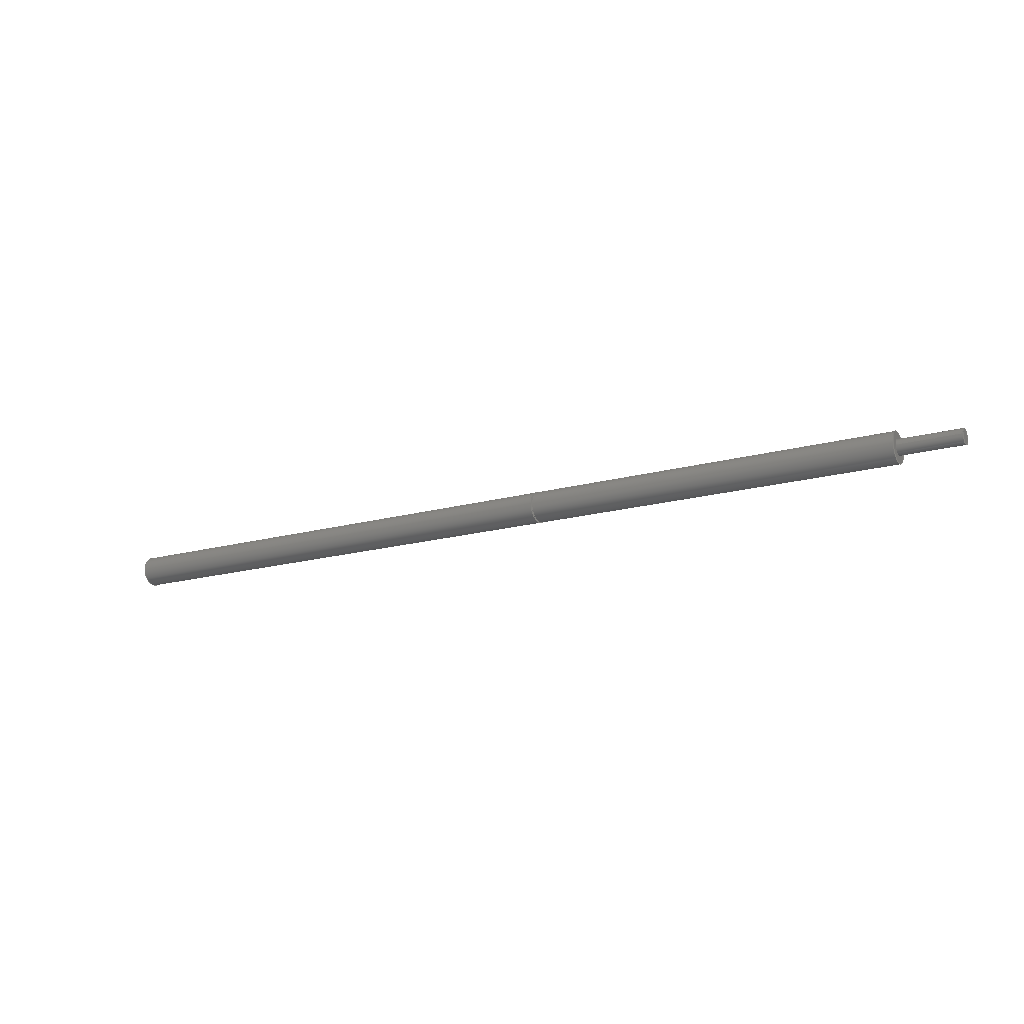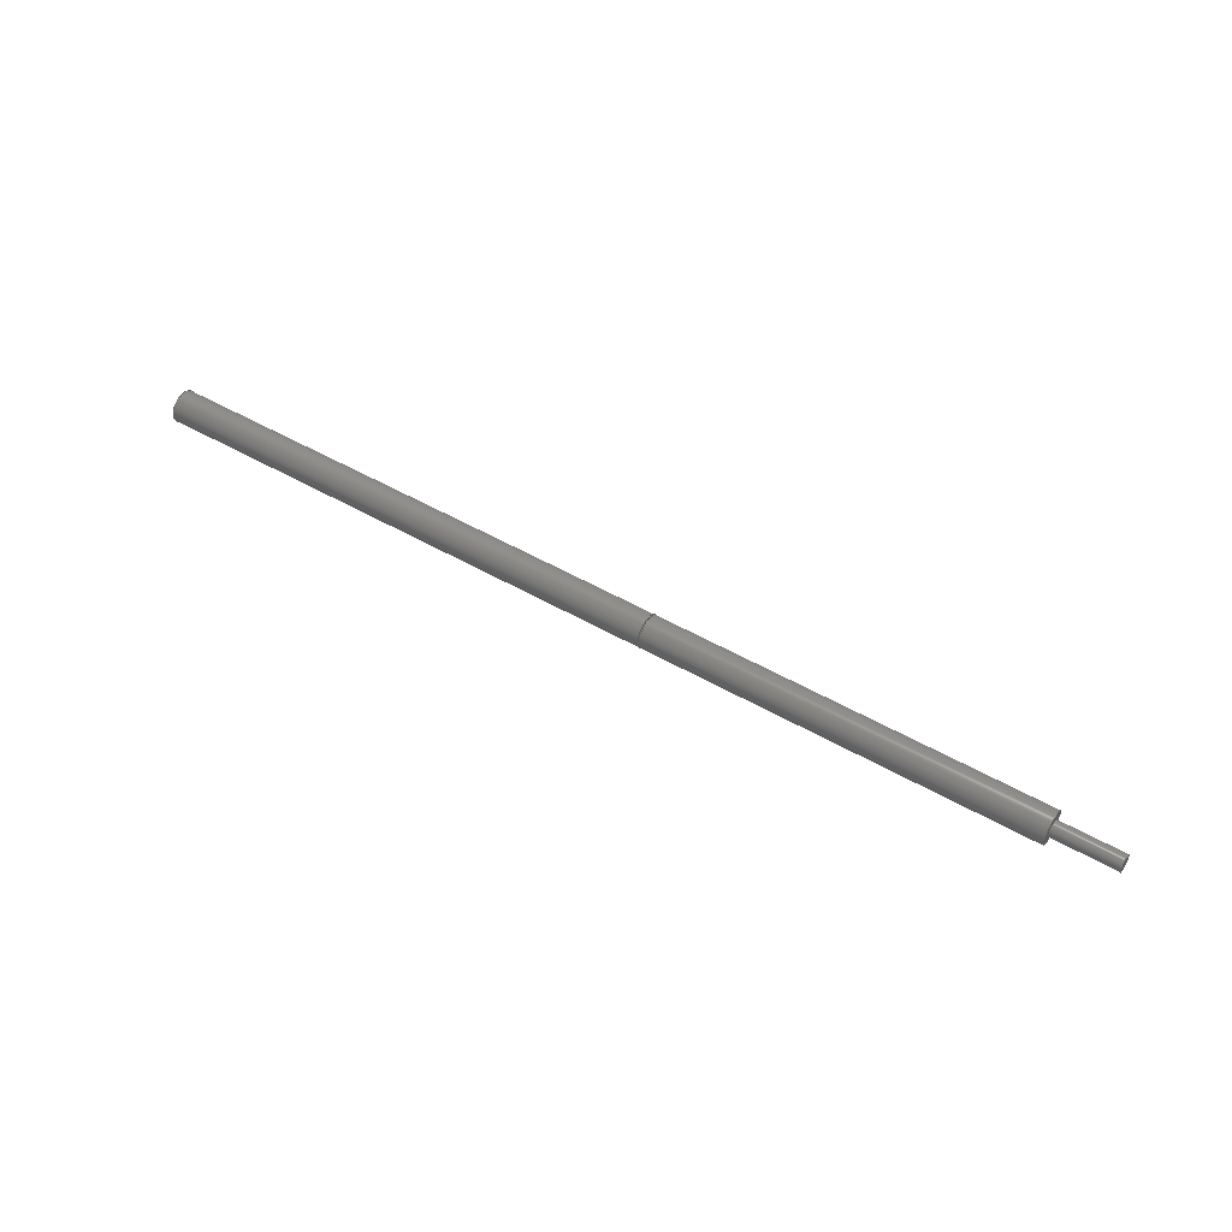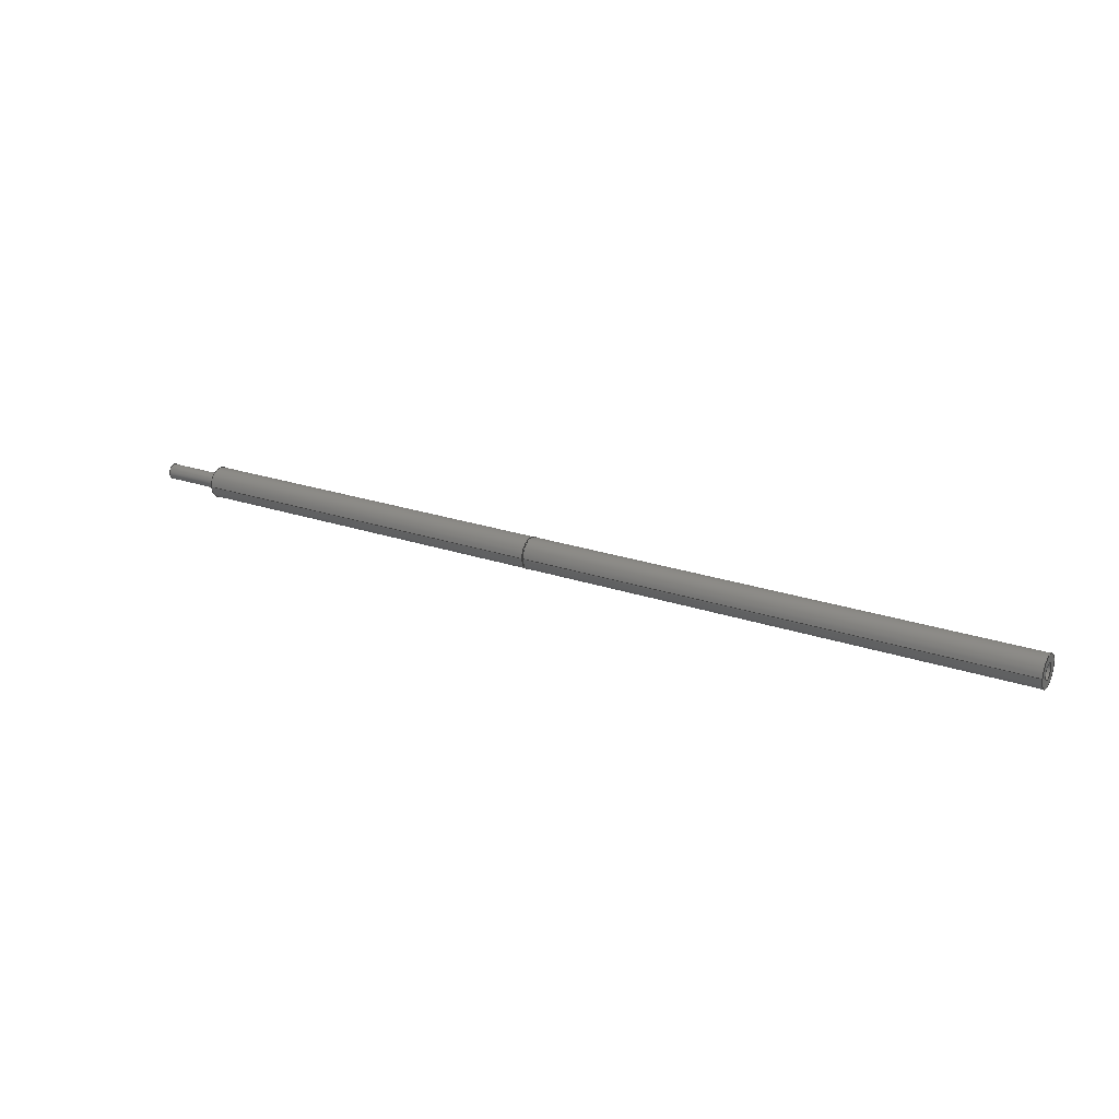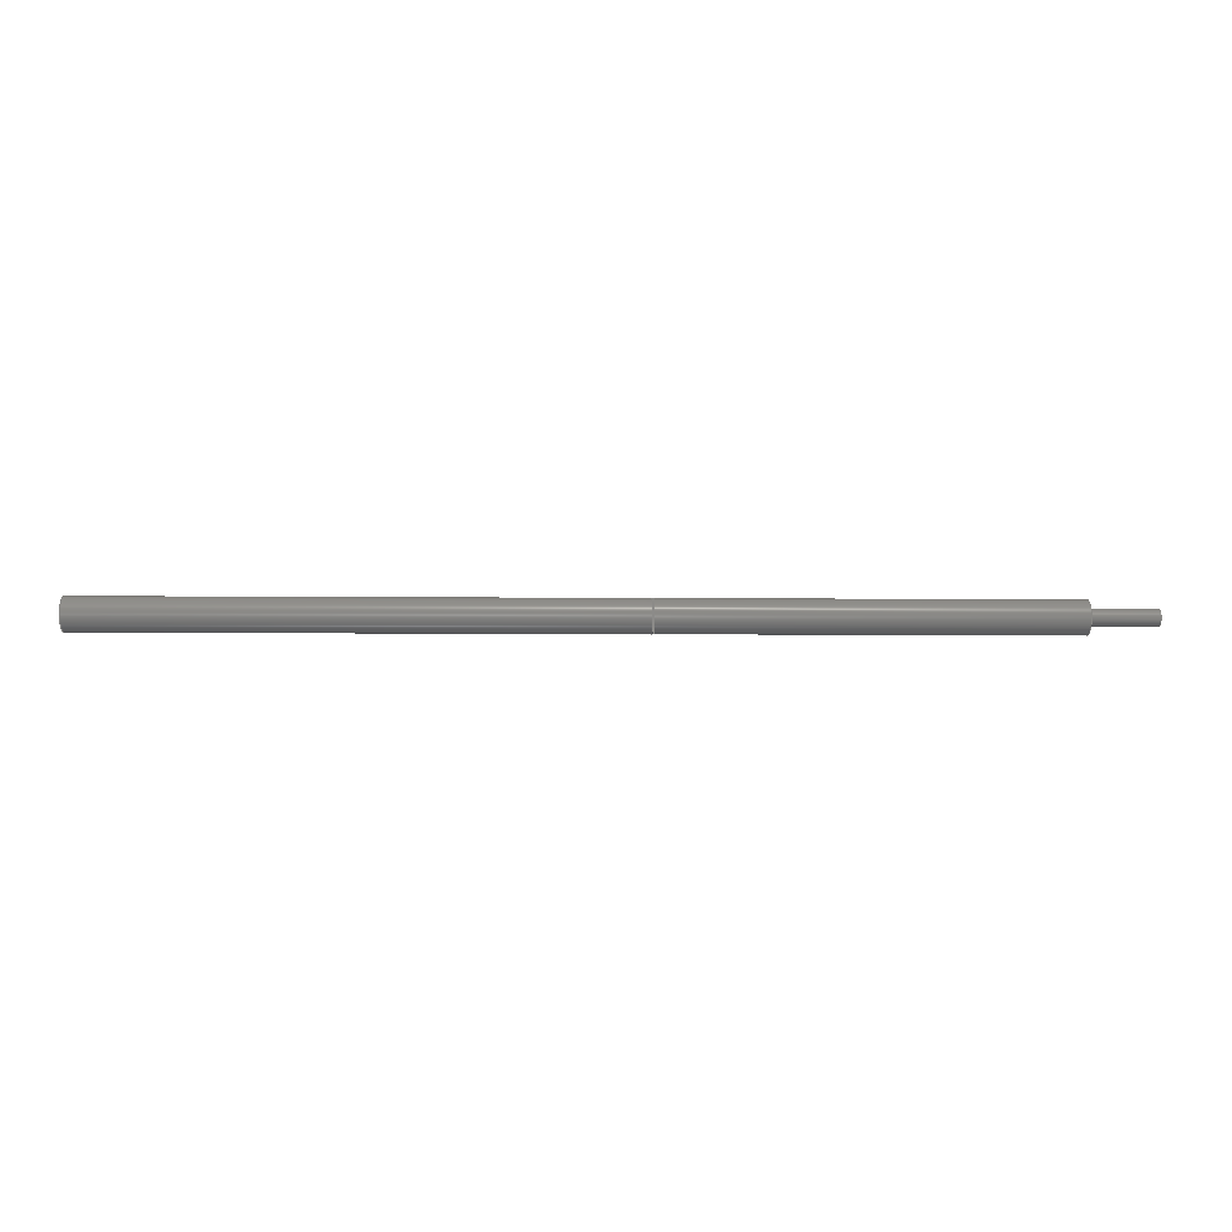
<metadata>
{"format":"step","ext":"step","renderer":"f3d","projection":"perspective","resolution":1024,"background":"white","views":[{"elev":-17.9,"azim":28.5,"up":"+Y"},{"elev":52.5,"azim":31.5,"up":"+Y"},{"elev":23.3,"azim":-149.9,"up":"+Y"},{"elev":-5.4,"azim":-2.0,"up":"+Y"}]}
</metadata>
<code>
ISO-10303-21;
DATA;
#1=MECHANICAL_DESIGN_GEOMETRIC_PRESENTATION_REPRESENTATION('',(#8,#9),
#260);
#2=SHAPE_REPRESENTATION_RELATIONSHIP('SRR','None',#267,#3);
#3=ADVANCED_BREP_SHAPE_REPRESENTATION('',(#10,#11),#259);
#4=FACE_BOUND('',#33,.T.);
#5=FACE_BOUND('',#36,.T.);
#6=FACE_BOUND('',#41,.T.);
#7=FACE_BOUND('',#43,.T.);
#8=STYLED_ITEM('',(#276),#10);
#9=STYLED_ITEM('',(#277),#11);
#10=MANIFOLD_SOLID_BREP('Body1',#135);
#11=MANIFOLD_SOLID_BREP('Body2',#136);
#12=PLANE('',#153);
#13=PLANE('',#154);
#14=PLANE('',#155);
#15=PLANE('',#160);
#16=PLANE('',#169);
#17=PLANE('',#170);
#18=FACE_OUTER_BOUND('',#29,.T.);
#19=FACE_OUTER_BOUND('',#30,.T.);
#20=FACE_OUTER_BOUND('',#31,.T.);
#21=FACE_OUTER_BOUND('',#32,.T.);
#22=FACE_OUTER_BOUND('',#34,.T.);
#23=FACE_OUTER_BOUND('',#35,.T.);
#24=FACE_OUTER_BOUND('',#37,.T.);
#25=FACE_OUTER_BOUND('',#38,.T.);
#26=FACE_OUTER_BOUND('',#39,.T.);
#27=FACE_OUTER_BOUND('',#40,.T.);
#28=FACE_OUTER_BOUND('',#42,.T.);
#29=EDGE_LOOP('',(#89,#90,#91,#92));
#30=EDGE_LOOP('',(#93));
#31=EDGE_LOOP('',(#94));
#32=EDGE_LOOP('',(#95));
#33=EDGE_LOOP('',(#96));
#34=EDGE_LOOP('',(#97,#98,#99,#100));
#35=EDGE_LOOP('',(#101));
#36=EDGE_LOOP('',(#102));
#37=EDGE_LOOP('',(#103,#104,#105,#106));
#38=EDGE_LOOP('',(#107,#108,#109,#110));
#39=EDGE_LOOP('',(#111,#112,#113,#114));
#40=EDGE_LOOP('',(#115));
#41=EDGE_LOOP('',(#116));
#42=EDGE_LOOP('',(#117));
#43=EDGE_LOOP('',(#118));
#44=LINE('',#225,#49);
#45=LINE('',#237,#50);
#46=LINE('',#243,#51);
#47=LINE('',#247,#52);
#48=LINE('',#253,#53);
#49=VECTOR('',#177,0.3175);
#50=VECTOR('',#194,0.635);
#51=VECTOR('',#201,0.6096);
#52=VECTOR('',#206,0.3175);
#53=VECTOR('',#213,0.635);
#54=CIRCLE('',#151,0.3175);
#55=CIRCLE('',#152,0.3175);
#56=CIRCLE('',#156,0.635);
#57=CIRCLE('',#157,0.6096);
#58=CIRCLE('',#159,0.635);
#59=CIRCLE('',#161,0.3175);
#60=CIRCLE('',#163,0.6096);
#61=CIRCLE('',#165,0.3175);
#62=CIRCLE('',#167,0.635);
#63=CIRCLE('',#168,0.635);
#64=VERTEX_POINT('',#222);
#65=VERTEX_POINT('',#224);
#66=VERTEX_POINT('',#230);
#67=VERTEX_POINT('',#232);
#68=VERTEX_POINT('',#235);
#69=VERTEX_POINT('',#239);
#70=VERTEX_POINT('',#242);
#71=VERTEX_POINT('',#246);
#72=VERTEX_POINT('',#250);
#73=VERTEX_POINT('',#252);
#74=EDGE_CURVE('',#64,#64,#54,.T.);
#75=EDGE_CURVE('',#64,#65,#44,.T.);
#76=EDGE_CURVE('',#65,#65,#55,.T.);
#77=EDGE_CURVE('',#66,#66,#56,.T.);
#78=EDGE_CURVE('',#67,#67,#57,.T.);
#79=EDGE_CURVE('',#68,#68,#58,.T.);
#80=EDGE_CURVE('',#68,#66,#45,.T.);
#81=EDGE_CURVE('',#69,#69,#59,.T.);
#82=EDGE_CURVE('',#67,#70,#46,.T.);
#83=EDGE_CURVE('',#70,#70,#60,.T.);
#84=EDGE_CURVE('',#69,#71,#47,.T.);
#85=EDGE_CURVE('',#71,#71,#61,.T.);
#86=EDGE_CURVE('',#72,#72,#62,.T.);
#87=EDGE_CURVE('',#72,#73,#48,.T.);
#88=EDGE_CURVE('',#73,#73,#63,.T.);
#89=ORIENTED_EDGE('',*,*,#74,.F.);
#90=ORIENTED_EDGE('',*,*,#75,.T.);
#91=ORIENTED_EDGE('',*,*,#76,.T.);
#92=ORIENTED_EDGE('',*,*,#75,.F.);
#93=ORIENTED_EDGE('',*,*,#74,.T.);
#94=ORIENTED_EDGE('',*,*,#76,.F.);
#95=ORIENTED_EDGE('',*,*,#77,.F.);
#96=ORIENTED_EDGE('',*,*,#78,.T.);
#97=ORIENTED_EDGE('',*,*,#79,.F.);
#98=ORIENTED_EDGE('',*,*,#80,.T.);
#99=ORIENTED_EDGE('',*,*,#77,.T.);
#100=ORIENTED_EDGE('',*,*,#80,.F.);
#101=ORIENTED_EDGE('',*,*,#79,.T.);
#102=ORIENTED_EDGE('',*,*,#81,.T.);
#103=ORIENTED_EDGE('',*,*,#78,.F.);
#104=ORIENTED_EDGE('',*,*,#82,.T.);
#105=ORIENTED_EDGE('',*,*,#83,.F.);
#106=ORIENTED_EDGE('',*,*,#82,.F.);
#107=ORIENTED_EDGE('',*,*,#81,.F.);
#108=ORIENTED_EDGE('',*,*,#84,.T.);
#109=ORIENTED_EDGE('',*,*,#85,.T.);
#110=ORIENTED_EDGE('',*,*,#84,.F.);
#111=ORIENTED_EDGE('',*,*,#86,.F.);
#112=ORIENTED_EDGE('',*,*,#87,.T.);
#113=ORIENTED_EDGE('',*,*,#88,.T.);
#114=ORIENTED_EDGE('',*,*,#87,.F.);
#115=ORIENTED_EDGE('',*,*,#86,.T.);
#116=ORIENTED_EDGE('',*,*,#83,.T.);
#117=ORIENTED_EDGE('',*,*,#88,.F.);
#118=ORIENTED_EDGE('',*,*,#85,.F.);
#119=CYLINDRICAL_SURFACE('',#150,0.3175);
#120=CYLINDRICAL_SURFACE('',#158,0.635);
#121=CYLINDRICAL_SURFACE('',#162,0.6096);
#122=CYLINDRICAL_SURFACE('',#164,0.3175);
#123=CYLINDRICAL_SURFACE('',#166,0.635);
#124=ADVANCED_FACE('',(#18),#119,.T.);
#125=ADVANCED_FACE('',(#19),#12,.T.);
#126=ADVANCED_FACE('',(#20),#13,.F.);
#127=ADVANCED_FACE('',(#21,#4),#14,.F.);
#128=ADVANCED_FACE('',(#22),#120,.T.);
#129=ADVANCED_FACE('',(#23,#5),#15,.T.);
#130=ADVANCED_FACE('',(#24),#121,.T.);
#131=ADVANCED_FACE('',(#25),#122,.F.);
#132=ADVANCED_FACE('',(#26),#123,.T.);
#133=ADVANCED_FACE('',(#27,#6),#16,.T.);
#134=ADVANCED_FACE('',(#28,#7),#17,.F.);
#135=CLOSED_SHELL('',(#124,#125,#126));
#136=CLOSED_SHELL('',(#127,#128,#129,#130,#131,#132,#133,#134));
#137=DERIVED_UNIT_ELEMENT(#139,1);
#138=DERIVED_UNIT_ELEMENT(#262,3);
#139=(
MASS_UNIT()
NAMED_UNIT(*)
SI_UNIT(.KILO.,.GRAM.)
);
#140=DERIVED_UNIT((#137,#138));
#141=MEASURE_REPRESENTATION_ITEM('density measure',
POSITIVE_RATIO_MEASURE(7850),#140);
#142=PROPERTY_DEFINITION_REPRESENTATION(#147,#144);
#143=PROPERTY_DEFINITION_REPRESENTATION(#148,#145);
#144=REPRESENTATION('material name',(#146),#259);
#145=REPRESENTATION('density',(#141),#259);
#146=DESCRIPTIVE_REPRESENTATION_ITEM('Steel','Steel');
#147=PROPERTY_DEFINITION('material property','material name',#269);
#148=PROPERTY_DEFINITION('material property','density of part',#269);
#149=AXIS2_PLACEMENT_3D('placement',#220,#171,#172);
#150=AXIS2_PLACEMENT_3D('',#221,#173,#174);
#151=AXIS2_PLACEMENT_3D('',#223,#175,#176);
#152=AXIS2_PLACEMENT_3D('',#226,#178,#179);
#153=AXIS2_PLACEMENT_3D('',#227,#180,#181);
#154=AXIS2_PLACEMENT_3D('',#228,#182,#183);
#155=AXIS2_PLACEMENT_3D('',#229,#184,#185);
#156=AXIS2_PLACEMENT_3D('',#231,#186,#187);
#157=AXIS2_PLACEMENT_3D('',#233,#188,#189);
#158=AXIS2_PLACEMENT_3D('',#234,#190,#191);
#159=AXIS2_PLACEMENT_3D('',#236,#192,#193);
#160=AXIS2_PLACEMENT_3D('',#238,#195,#196);
#161=AXIS2_PLACEMENT_3D('',#240,#197,#198);
#162=AXIS2_PLACEMENT_3D('',#241,#199,#200);
#163=AXIS2_PLACEMENT_3D('',#244,#202,#203);
#164=AXIS2_PLACEMENT_3D('',#245,#204,#205);
#165=AXIS2_PLACEMENT_3D('',#248,#207,#208);
#166=AXIS2_PLACEMENT_3D('',#249,#209,#210);
#167=AXIS2_PLACEMENT_3D('',#251,#211,#212);
#168=AXIS2_PLACEMENT_3D('',#254,#214,#215);
#169=AXIS2_PLACEMENT_3D('',#255,#216,#217);
#170=AXIS2_PLACEMENT_3D('',#256,#218,#219);
#171=DIRECTION('axis',(0,0,1));
#172=DIRECTION('refdir',(1,0,0));
#173=DIRECTION('center_axis',(1,0,0));
#174=DIRECTION('ref_axis',(0,0,-1));
#175=DIRECTION('center_axis',(1,0,0));
#176=DIRECTION('ref_axis',(0,0,-1));
#177=DIRECTION('',(-1,0,0));
#178=DIRECTION('center_axis',(1,0,0));
#179=DIRECTION('ref_axis',(0,0,-1));
#180=DIRECTION('center_axis',(1,0,0));
#181=DIRECTION('ref_axis',(0,0,-1));
#182=DIRECTION('center_axis',(1,0,0));
#183=DIRECTION('ref_axis',(0,0,-1));
#184=DIRECTION('center_axis',(-1,0,0));
#185=DIRECTION('ref_axis',(0,0,1));
#186=DIRECTION('center_axis',(-1,0,0));
#187=DIRECTION('ref_axis',(0,0,1));
#188=DIRECTION('center_axis',(-1,0,0));
#189=DIRECTION('ref_axis',(0,0,1));
#190=DIRECTION('center_axis',(-1,0,0));
#191=DIRECTION('ref_axis',(0,0,1));
#192=DIRECTION('center_axis',(-1,0,0));
#193=DIRECTION('ref_axis',(0,0,1));
#194=DIRECTION('',(1,0,0));
#195=DIRECTION('center_axis',(-1,0,0));
#196=DIRECTION('ref_axis',(0,0,1));
#197=DIRECTION('center_axis',(1,0,0));
#198=DIRECTION('ref_axis',(0,0,1));
#199=DIRECTION('center_axis',(-1,0,0));
#200=DIRECTION('ref_axis',(0,0,1));
#201=DIRECTION('',(1,0,0));
#202=DIRECTION('center_axis',(1,0,0));
#203=DIRECTION('ref_axis',(0,0,1));
#204=DIRECTION('center_axis',(-1,0,0));
#205=DIRECTION('ref_axis',(0,0,1));
#206=DIRECTION('',(1,0,0));
#207=DIRECTION('center_axis',(1,0,0));
#208=DIRECTION('ref_axis',(0,0,1));
#209=DIRECTION('center_axis',(-1,0,0));
#210=DIRECTION('ref_axis',(0,0,1));
#211=DIRECTION('center_axis',(-1,0,0));
#212=DIRECTION('ref_axis',(0,0,1));
#213=DIRECTION('',(1,0,0));
#214=DIRECTION('center_axis',(-1,0,0));
#215=DIRECTION('ref_axis',(0,0,1));
#216=DIRECTION('center_axis',(-1,0,0));
#217=DIRECTION('ref_axis',(0,0,1));
#218=DIRECTION('center_axis',(-1,0,0));
#219=DIRECTION('ref_axis',(0,0,1));
#220=CARTESIAN_POINT('',(0,0,0));
#221=CARTESIAN_POINT('Origin',(0,-5.08,2.54));
#222=CARTESIAN_POINT('',(2.54,-5.08,2.857));
#223=CARTESIAN_POINT('Origin',(2.54,-5.08,2.54));
#224=CARTESIAN_POINT('',(0,-5.08,2.857));
#225=CARTESIAN_POINT('',(0,-5.08,2.857));
#226=CARTESIAN_POINT('Origin',(0,-5.08,2.54));
#227=CARTESIAN_POINT('Origin',(2.54,-5.08,2.54));
#228=CARTESIAN_POINT('Origin',(0,-5.08,2.54));
#229=CARTESIAN_POINT('Origin',(-15.29,-5.08,2.54));
#230=CARTESIAN_POINT('',(-15.29,-5.08,1.905));
#231=CARTESIAN_POINT('Origin',(-15.29,-5.08,2.54));
#232=CARTESIAN_POINT('',(-15.29,-5.08,1.93));
#233=CARTESIAN_POINT('Origin',(-15.29,-5.08,2.54));
#234=CARTESIAN_POINT('Origin',(-15.29,-5.08,2.54));
#235=CARTESIAN_POINT('',(-35.61,-5.08,1.905));
#236=CARTESIAN_POINT('Origin',(-35.61,-5.08,2.54));
#237=CARTESIAN_POINT('',(-15.29,-5.08,1.905));
#238=CARTESIAN_POINT('Origin',(-35.61,-5.08,2.54));
#239=CARTESIAN_POINT('',(-35.61,-5.08,2.222));
#240=CARTESIAN_POINT('Origin',(-35.61,-5.08,2.54));
#241=CARTESIAN_POINT('Origin',(-15.24,-5.08,2.54));
#242=CARTESIAN_POINT('',(-15.24,-5.08,1.93));
#243=CARTESIAN_POINT('',(-15.24,-5.08,1.93));
#244=CARTESIAN_POINT('Origin',(-15.24,-5.08,2.54));
#245=CARTESIAN_POINT('Origin',(0,-5.08,2.54));
#246=CARTESIAN_POINT('',(0,-5.08,2.222));
#247=CARTESIAN_POINT('',(0,-5.08,2.222));
#248=CARTESIAN_POINT('Origin',(0,-5.08,2.54));
#249=CARTESIAN_POINT('Origin',(0,-5.08,2.54));
#250=CARTESIAN_POINT('',(-15.24,-5.08,1.905));
#251=CARTESIAN_POINT('Origin',(-15.24,-5.08,2.54));
#252=CARTESIAN_POINT('',(0,-5.08,1.905));
#253=CARTESIAN_POINT('',(0,-5.08,1.905));
#254=CARTESIAN_POINT('Origin',(0,-5.08,2.54));
#255=CARTESIAN_POINT('Origin',(-15.24,-5.08,2.54));
#256=CARTESIAN_POINT('Origin',(0,-5.08,2.54));
#257=UNCERTAINTY_MEASURE_WITH_UNIT(LENGTH_MEASURE(0.001),#261,
'DISTANCE_ACCURACY_VALUE',
'Maximum model space distance between geometric entities at asserted c
onnectivities');
#258=UNCERTAINTY_MEASURE_WITH_UNIT(LENGTH_MEASURE(0.001),#261,
'DISTANCE_ACCURACY_VALUE',
'Maximum model space distance between geometric entities at asserted c
onnectivities');
#259=(
GEOMETRIC_REPRESENTATION_CONTEXT(3)
GLOBAL_UNCERTAINTY_ASSIGNED_CONTEXT((#257))
GLOBAL_UNIT_ASSIGNED_CONTEXT((#261,#263,#264))
REPRESENTATION_CONTEXT('','3D')
);
#260=(
GEOMETRIC_REPRESENTATION_CONTEXT(3)
GLOBAL_UNCERTAINTY_ASSIGNED_CONTEXT((#258))
GLOBAL_UNIT_ASSIGNED_CONTEXT((#261,#263,#264))
REPRESENTATION_CONTEXT('','3D')
);
#261=(
LENGTH_UNIT()
NAMED_UNIT(*)
SI_UNIT(.CENTI.,.METRE.)
);
#262=(
LENGTH_UNIT()
NAMED_UNIT(*)
SI_UNIT($,.METRE.)
);
#263=(
NAMED_UNIT(*)
PLANE_ANGLE_UNIT()
SI_UNIT($,.RADIAN.)
);
#264=(
NAMED_UNIT(*)
SI_UNIT($,.STERADIAN.)
SOLID_ANGLE_UNIT()
);
#265=SHAPE_DEFINITION_REPRESENTATION(#266,#267);
#266=PRODUCT_DEFINITION_SHAPE('',$,#269);
#267=SHAPE_REPRESENTATION('',(#149),#259);
#268=PRODUCT_DEFINITION_CONTEXT('part definition',#273,'design');
#269=PRODUCT_DEFINITION('Balance Rod Base','Balance Rod Base',#270,#268);
#270=PRODUCT_DEFINITION_FORMATION('',$,#275);
#271=PRODUCT_RELATED_PRODUCT_CATEGORY('Balance Rod Base',
'Balance Rod Base',(#275));
#272=APPLICATION_PROTOCOL_DEFINITION('international standard',
'automotive_design',2009,#273);
#273=APPLICATION_CONTEXT(
'Core Data for Automotive Mechanical Design Process');
#274=PRODUCT_CONTEXT('part definition',#273,'mechanical');
#275=PRODUCT('Balance Rod Base','Balance Rod Base',$,(#274));
#276=PRESENTATION_STYLE_ASSIGNMENT((#278));
#277=PRESENTATION_STYLE_ASSIGNMENT((#279));
#278=SURFACE_STYLE_USAGE(.BOTH.,#280);
#279=SURFACE_STYLE_USAGE(.BOTH.,#281);
#280=SURFACE_SIDE_STYLE('',(#282));
#281=SURFACE_SIDE_STYLE('',(#283));
#282=SURFACE_STYLE_FILL_AREA(#284);
#283=SURFACE_STYLE_FILL_AREA(#285);
#284=FILL_AREA_STYLE('Steel - Satin',(#286));
#285=FILL_AREA_STYLE('Stainless Steel - Polished',(#287));
#286=FILL_AREA_STYLE_COLOUR('Steel - Satin',#288);
#287=FILL_AREA_STYLE_COLOUR('Stainless Steel - Polished',#289);
#288=COLOUR_RGB('Steel - Satin',0.6275,0.6275,0.6275);
#289=COLOUR_RGB('Stainless Steel - Polished',0.7961,0.7961,
0.7961);
ENDSEC;
END-ISO-10303-21;

</code>
